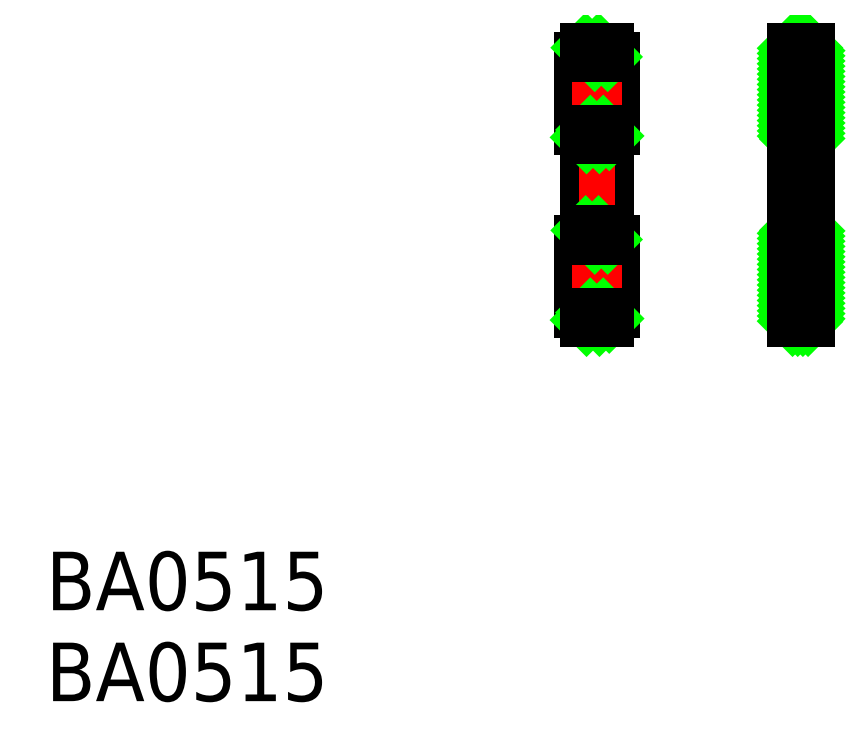
<metadata>
{"format":"dxf","ext":"dxf","renderer":"ezdxf+matplotlib","layout":"modelspace","background":"white","min_lineweight":24,"dpi":150}
</metadata>
<code>
0
SECTION
2
ENTITIES
0
TEXT
8
0
10
106.6
20
55.85
30
0
40
3.2
1
BA0515
0
TEXT
8
0
10
106.6
20
50.87
30
0
40
3.2
1
BA0515
0
LINE
8
0
10
136.1
20
81.64
30
0
11
136.1
21
82.14
31
0
0
LINE
8
0
10
137.4
20
81.64
30
0
11
136.1
21
81.64
31
0
0
LINE
8
0
10
137.4
20
82.14
30
0
11
137.4
21
81.64
31
0
0
LINE
8
0
10
136.1
20
86.14
30
0
11
136.1
21
86.64
31
0
0
LINE
8
0
10
137.4
20
86.64
30
0
11
137.4
21
86.14
31
0
0
LINE
8
0
10
137.4
20
86.64
30
0
11
136.1
21
86.64
31
0
0
LINE
8
0
10
137.4
20
76.64
30
0
11
137.4
21
76.14
31
0
0
LINE
8
0
10
136.1
20
76.64
30
0
11
137.4
21
76.64
31
0
0
LINE
8
0
10
136.1
20
76.14
30
0
11
136.1
21
76.64
31
0
0
LINE
8
0
10
137.4
20
72.14
30
0
11
137.4
21
71.64
31
0
0
LINE
8
0
10
136.1
20
71.64
30
0
11
136.1
21
72.14
31
0
0
LINE
8
0
10
137.4
20
71.64
30
0
11
136.1
21
71.64
31
0
0
LINE
8
0
10
137.4
20
81.64
30
0
11
137.4
21
76.64
31
0
0
LINE
8
0
10
136.1
20
81.64
30
0
11
136.1
21
76.64
31
0
0
LINE
8
0
10
137.8
20
72.14
30
0
11
135.8
21
72.14
31
0
0
LINE
8
0
10
137.8
20
76.14
30
0
11
137.8
21
72.14
31
0
0
LINE
8
0
10
135.8
20
76.14
30
0
11
137.8
21
76.14
31
0
0
LINE
8
0
10
135.8
20
76.14
30
0
11
135.8
21
72.14
31
0
0
LINE
8
0
10
137.8
20
82.14
30
0
11
135.8
21
82.14
31
0
0
LINE
8
0
10
135.8
20
82.14
30
0
11
135.8
21
86.14
31
0
0
LINE
8
0
10
137.8
20
86.14
30
0
11
137.8
21
82.14
31
0
0
LINE
8
0
10
135.8
20
86.14
30
0
11
137.8
21
86.14
31
0
0
LINE
8
CENTER
10
136.8
20
72.14
30
0
11
136.8
21
76.14
31
0
0
LINE
8
CENTER
10
136.8
20
82.14
30
0
11
136.8
21
86.14
31
0
0
LINE
8
CENTER
10
135.8
20
79.14
30
0
11
137.8
21
79.14
31
0
0
LINE
8
0
10
136.2
20
71.64
30
0
11
136.1
21
71.73
31
0
0
LINE
8
0
10
136.9
20
71.64
30
0
11
136.4
21
72.14
31
0
0
LINE
8
0
10
137.4
20
71.81
30
0
11
137.1
21
72.14
31
0
0
LINE
8
0
10
136.7
20
76.14
30
0
11
136.2
21
76.64
31
0
0
LINE
8
0
10
137.4
20
76.14
30
0
11
136.9
21
76.64
31
0
0
LINE
8
0
10
136.1
20
76.14
30
0
11
136.1
21
76.64
31
0
0
LINE
8
0
10
137.4
20
76.14
30
0
11
136.1
21
76.14
31
0
0
LINE
8
0
10
137.4
20
76.64
30
0
11
137.4
21
76.14
31
0
0
LINE
8
0
10
136.1
20
76.64
30
0
11
137.4
21
76.64
31
0
0
LINE
8
0
10
136.1
20
72.14
30
0
11
136.1
21
71.64
31
0
0
LINE
8
0
10
137.4
20
72.14
30
0
11
136.1
21
72.14
31
0
0
LINE
8
0
10
137.4
20
71.64
30
0
11
137.4
21
72.14
31
0
0
LINE
8
0
10
136.1
20
71.64
30
0
11
137.4
21
71.64
31
0
0
LINE
8
0
10
136.2
20
81.64
30
0
11
136.1
21
81.73
31
0
0
LINE
8
0
10
136.9
20
81.64
30
0
11
136.4
21
82.14
31
0
0
LINE
8
0
10
137.4
20
81.81
30
0
11
137.1
21
82.14
31
0
0
LINE
8
0
10
136.7
20
86.14
30
0
11
136.2
21
86.64
31
0
0
LINE
8
0
10
137.4
20
86.14
30
0
11
136.9
21
86.64
31
0
0
LINE
8
0
10
136.1
20
82.14
30
0
11
136.1
21
81.64
31
0
0
LINE
8
0
10
137.4
20
82.14
30
0
11
136.1
21
82.14
31
0
0
LINE
8
0
10
137.4
20
81.64
30
0
11
137.4
21
82.14
31
0
0
LINE
8
0
10
136.1
20
81.64
30
0
11
137.4
21
81.64
31
0
0
LINE
8
0
10
136.1
20
86.14
30
0
11
136.1
21
86.64
31
0
0
LINE
8
0
10
137.4
20
86.14
30
0
11
136.1
21
86.14
31
0
0
LINE
8
0
10
137.4
20
86.64
30
0
11
137.4
21
86.14
31
0
0
LINE
8
0
10
136.1
20
86.64
30
0
11
137.4
21
86.64
31
0
0
LINE
8
0
10
147.4
20
76.64
30
0
11
148.4
21
76.64
31
0
0
LINE
8
0
10
147.4
20
71.64
30
0
11
147.4
21
76.64
31
0
0
LINE
8
0
10
148.4
20
71.64
30
0
11
147.4
21
71.64
31
0
0
LINE
8
0
10
148.4
20
76.64
30
0
11
148.4
21
71.64
31
0
0
LINE
8
0
10
148.4
20
86.64
30
0
11
148.4
21
81.64
31
0
0
LINE
8
0
10
147.4
20
81.64
30
0
11
147.4
21
86.64
31
0
0
LINE
8
0
10
148.4
20
81.64
30
0
11
147.4
21
81.64
31
0
0
LINE
8
CENTER
10
147.2
20
79.14
30
0
11
148.7
21
79.14
31
0
0
LINE
8
0
10
147.5
20
71.64
30
0
11
147.4
21
71.67
31
0
0
LINE
8
0
10
147.8
20
71.64
30
0
11
147.4
21
71.96
31
0
0
LINE
8
0
10
148
20
71.64
30
0
11
147.4
21
72.24
31
0
0
LINE
8
0
10
148.3
20
71.64
30
0
11
147.4
21
72.52
31
0
0
LINE
8
0
10
148.4
20
71.8
30
0
11
147.4
21
72.8
31
0
0
LINE
8
0
10
148.4
20
72.09
30
0
11
147.4
21
73.09
31
0
0
LINE
8
0
10
148.4
20
72.37
30
0
11
147.4
21
73.37
31
0
0
LINE
8
0
10
148.4
20
72.65
30
0
11
147.4
21
73.65
31
0
0
LINE
8
0
10
148.4
20
72.94
30
0
11
147.4
21
73.94
31
0
0
LINE
8
0
10
148.4
20
73.22
30
0
11
147.4
21
74.22
31
0
0
LINE
8
0
10
148.4
20
73.5
30
0
11
147.4
21
74.5
31
0
0
LINE
8
0
10
148.4
20
73.78
30
0
11
147.4
21
74.78
31
0
0
LINE
8
0
10
148.4
20
74.07
30
0
11
147.4
21
75.07
31
0
0
LINE
8
0
10
148.4
20
74.35
30
0
11
147.4
21
75.35
31
0
0
LINE
8
0
10
148.4
20
74.63
30
0
11
147.4
21
75.63
31
0
0
LINE
8
0
10
148.4
20
74.92
30
0
11
147.4
21
75.92
31
0
0
LINE
8
0
10
148.4
20
75.2
30
0
11
147.4
21
76.2
31
0
0
LINE
8
0
10
148.4
20
75.48
30
0
11
147.4
21
76.48
31
0
0
LINE
8
0
10
148.4
20
75.76
30
0
11
147.6
21
76.64
31
0
0
LINE
8
0
10
148.4
20
76.05
30
0
11
147.9
21
76.64
31
0
0
LINE
8
0
10
148.4
20
76.33
30
0
11
148.1
21
76.64
31
0
0
LINE
8
0
10
148.4
20
76.61
30
0
11
148.4
21
76.64
31
0
0
LINE
8
0
10
147.4
20
76.64
30
0
11
147.4
21
71.64
31
0
0
LINE
8
0
10
147.4
20
71.64
30
0
11
148.4
21
71.64
31
0
0
LINE
8
0
10
148.4
20
71.64
30
0
11
148.4
21
76.64
31
0
0
LINE
8
0
10
148.4
20
76.64
30
0
11
147.4
21
76.64
31
0
0
LINE
8
0
10
147.4
20
79.14
30
0
11
147.4
21
76.64
31
0
0
LINE
8
0
10
148.4
20
79.14
30
0
11
148.4
21
76.64
31
0
0
LINE
8
0
10
148.4
20
81.67
30
0
11
148.4
21
81.64
31
0
0
LINE
8
0
10
148.4
20
81.96
30
0
11
148.1
21
81.64
31
0
0
LINE
8
0
10
148.4
20
82.24
30
0
11
147.9
21
81.64
31
0
0
LINE
8
0
10
148.4
20
82.52
30
0
11
147.6
21
81.64
31
0
0
LINE
8
0
10
148.4
20
82.8
30
0
11
147.4
21
81.8
31
0
0
LINE
8
0
10
148.4
20
83.09
30
0
11
147.4
21
82.09
31
0
0
LINE
8
0
10
148.4
20
83.37
30
0
11
147.4
21
82.37
31
0
0
LINE
8
0
10
148.4
20
83.65
30
0
11
147.4
21
82.65
31
0
0
LINE
8
0
10
148.4
20
83.94
30
0
11
147.4
21
82.94
31
0
0
LINE
8
0
10
148.4
20
84.22
30
0
11
147.4
21
83.22
31
0
0
LINE
8
0
10
148.4
20
84.5
30
0
11
147.4
21
83.5
31
0
0
LINE
8
0
10
148.4
20
84.78
30
0
11
147.4
21
83.78
31
0
0
LINE
8
0
10
148.4
20
85.07
30
0
11
147.4
21
84.07
31
0
0
LINE
8
0
10
148.4
20
85.35
30
0
11
147.4
21
84.35
31
0
0
LINE
8
0
10
148.4
20
85.63
30
0
11
147.4
21
84.63
31
0
0
LINE
8
0
10
148.4
20
85.92
30
0
11
147.4
21
84.92
31
0
0
LINE
8
0
10
148.4
20
86.2
30
0
11
147.4
21
85.2
31
0
0
LINE
8
0
10
148.4
20
86.48
30
0
11
147.4
21
85.48
31
0
0
LINE
8
0
10
148.3
20
86.64
30
0
11
147.4
21
85.76
31
0
0
LINE
8
0
10
148
20
86.64
30
0
11
147.4
21
86.05
31
0
0
LINE
8
0
10
147.8
20
86.64
30
0
11
147.4
21
86.33
31
0
0
LINE
8
0
10
147.5
20
86.64
30
0
11
147.4
21
86.61
31
0
0
LINE
8
0
10
147.4
20
81.64
30
0
11
147.4
21
86.64
31
0
0
LINE
8
0
10
147.4
20
86.64
30
0
11
148.4
21
86.64
31
0
0
LINE
8
0
10
148.4
20
86.64
30
0
11
148.4
21
81.64
31
0
0
LINE
8
0
10
148.4
20
81.64
30
0
11
147.4
21
81.64
31
0
0
LINE
8
0
10
147.4
20
79.14
30
0
11
147.4
21
81.64
31
0
0
LINE
8
0
10
148.4
20
79.14
30
0
11
148.4
21
81.64
31
0
0
VIEWPORT
8
0
10
5.614
20
3.902
30
0
40
9.313
41
6.293
68
     1
69
     1
0
VIEWPORT
8
0
10
5.614
20
3.902
30
0
40
8.982
41
6.243
68
     2
69
     2
0
ENDSEC
0
EOF

</code>
